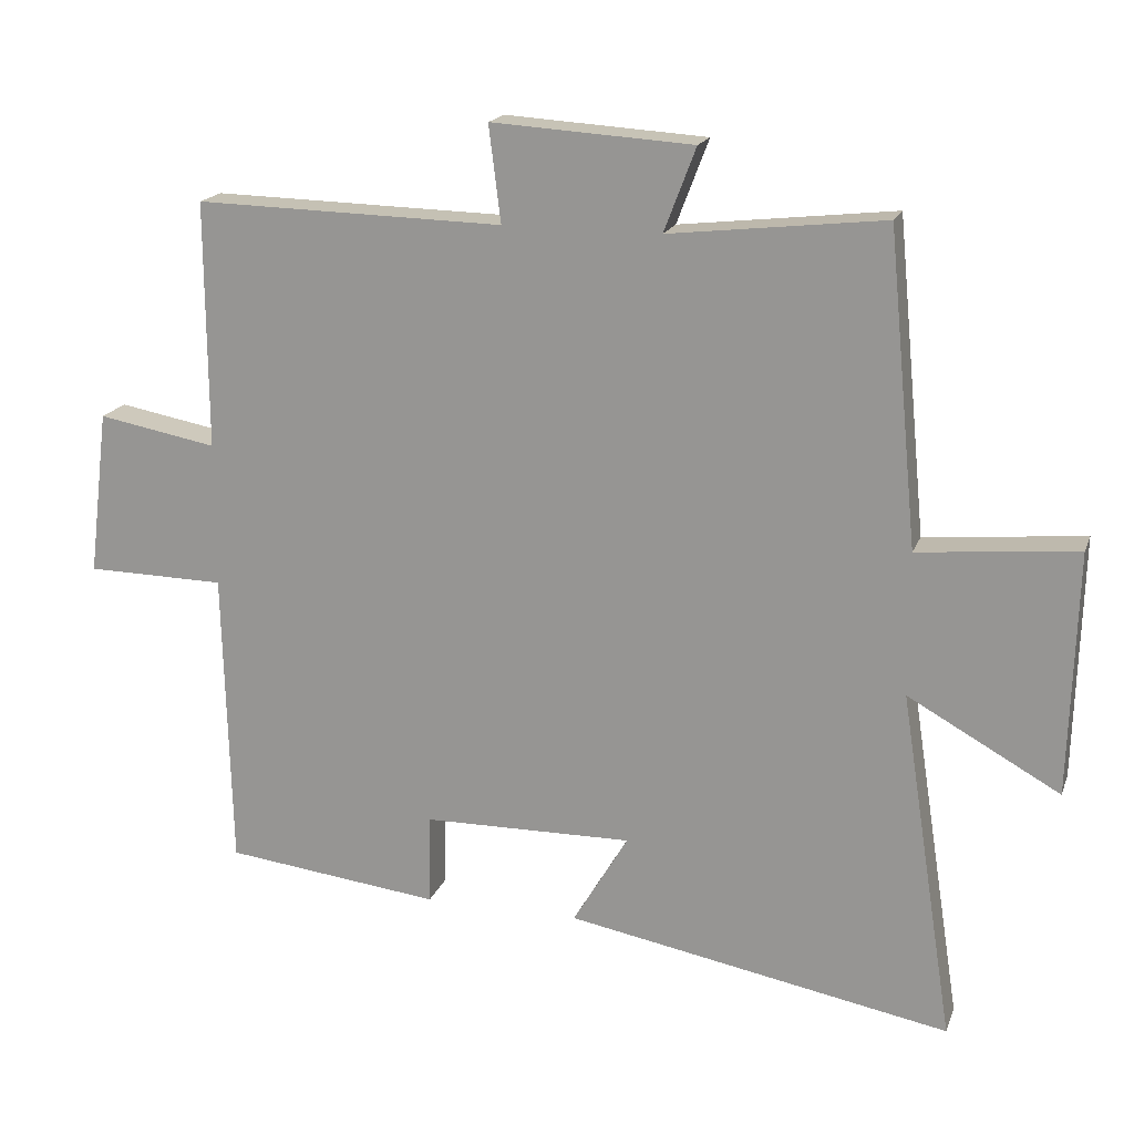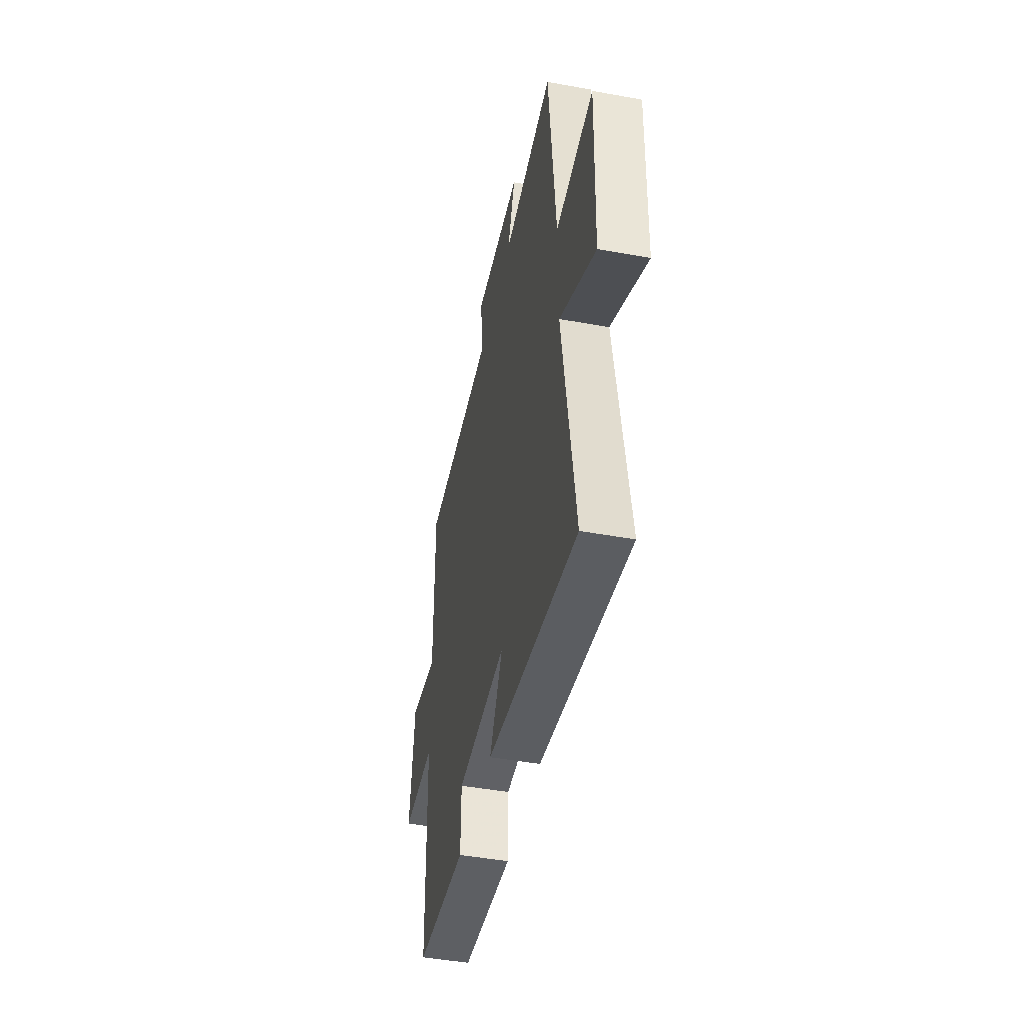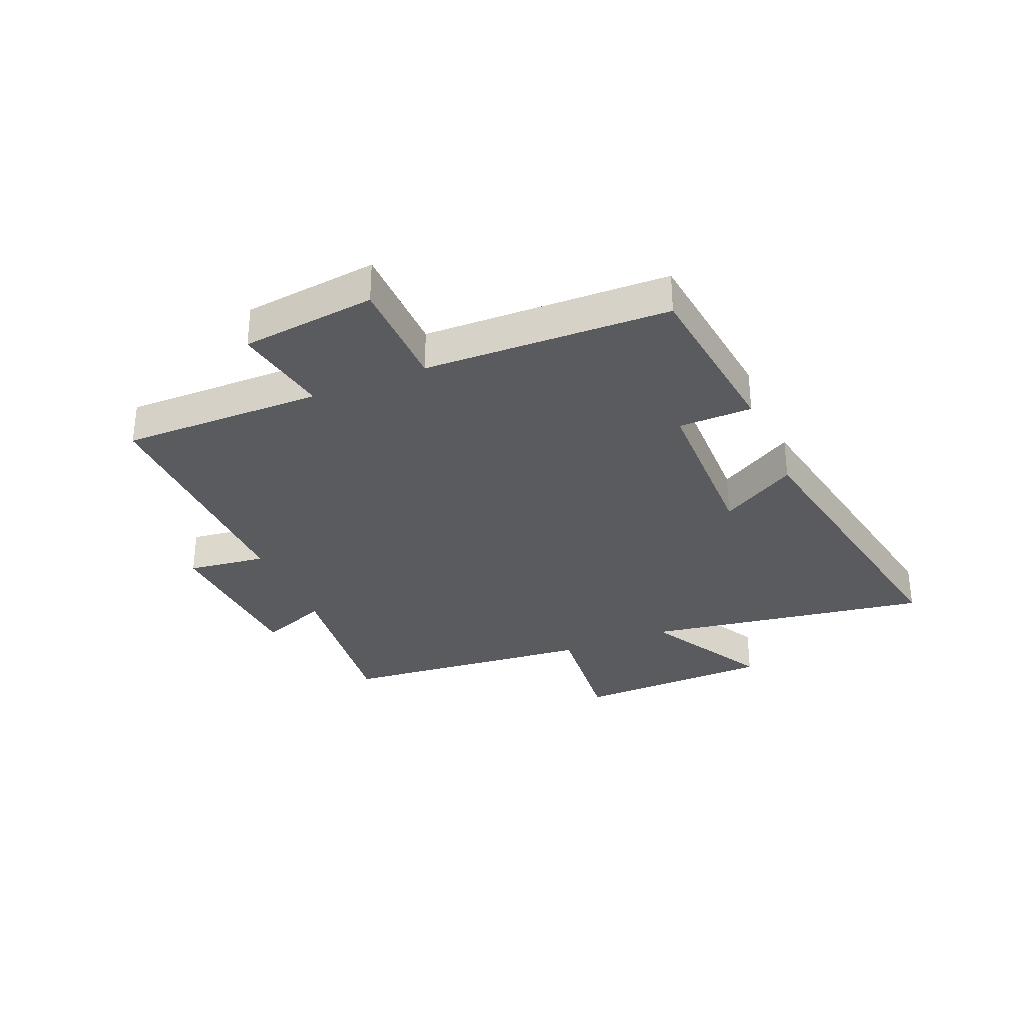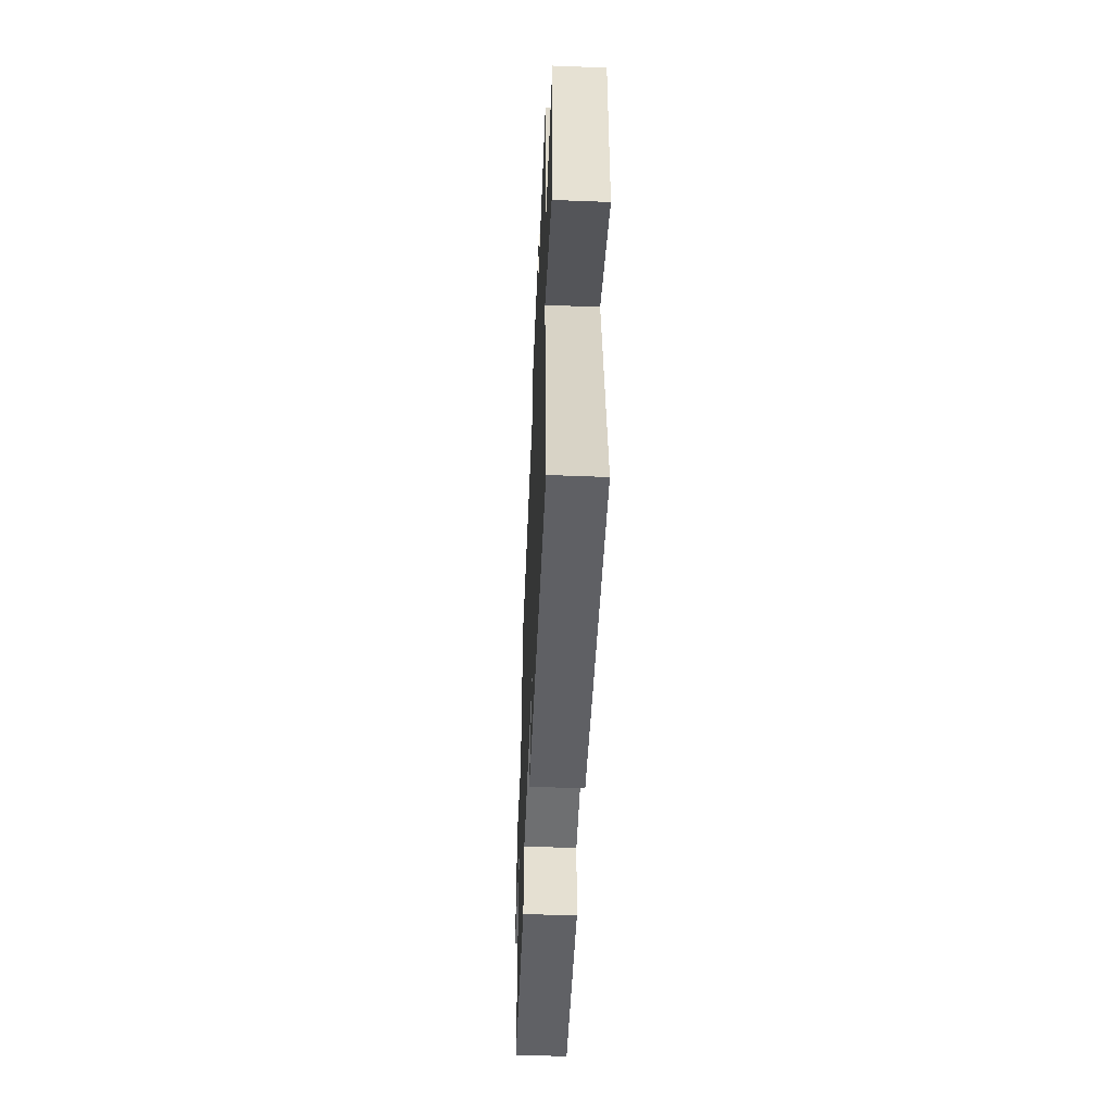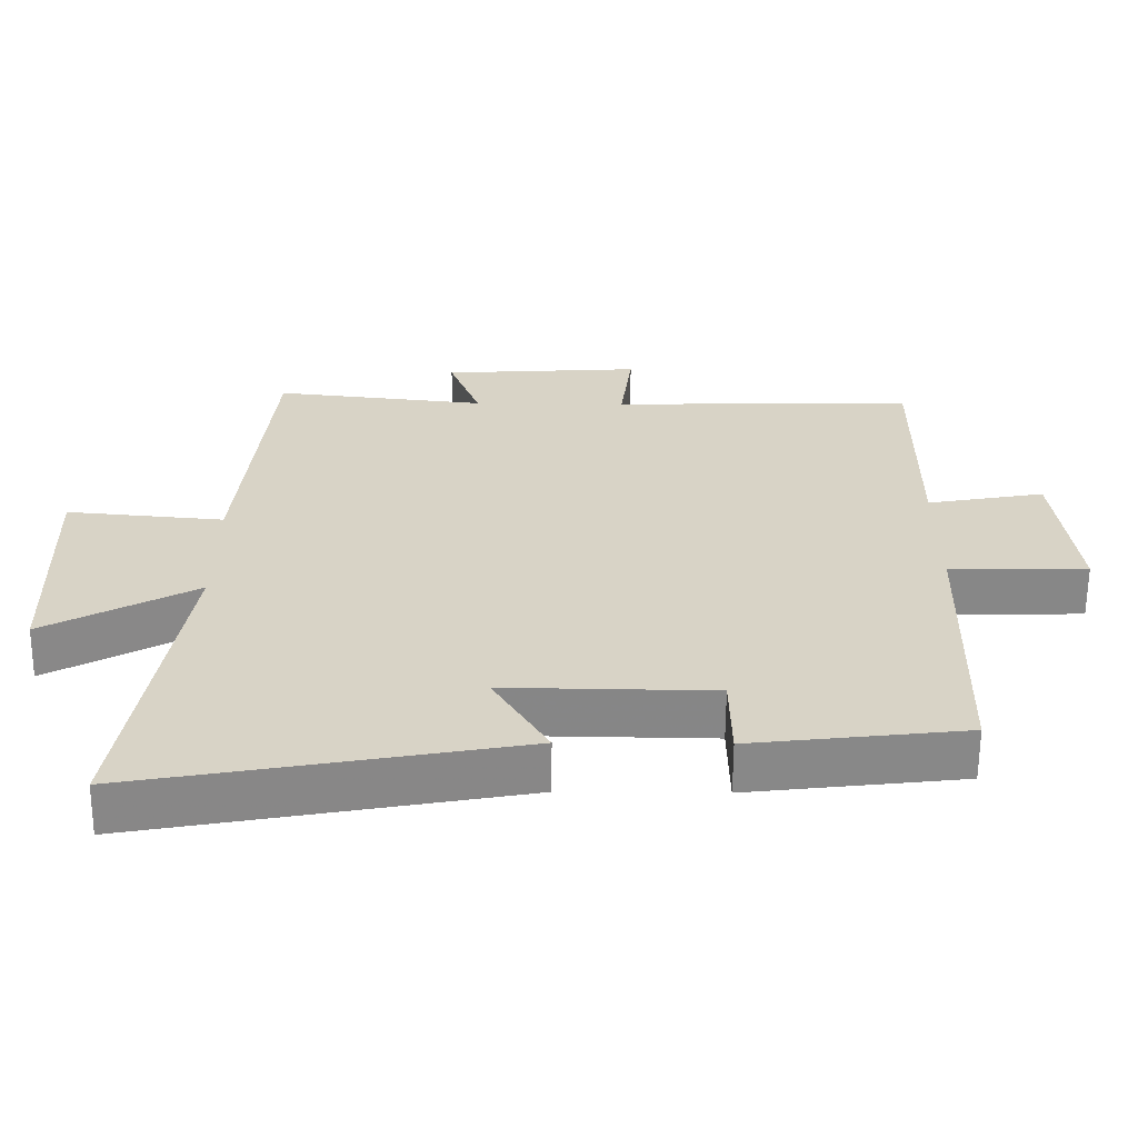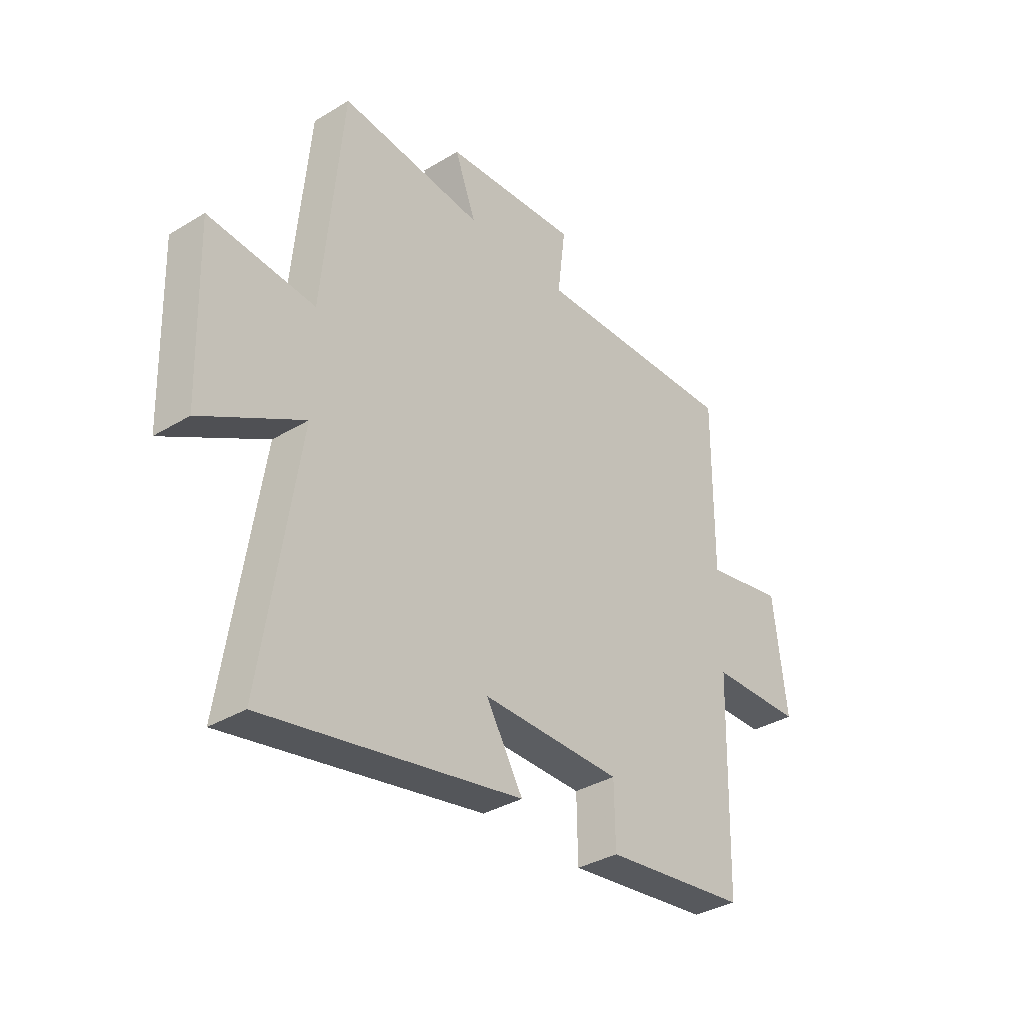
<metadata>
{"format":"obj","ext":"obj","renderer":"f3d","projection":"perspective","resolution":1024,"background":"white","views":[{"elev":17.9,"azim":-163.5,"up":"+Z"},{"elev":-46.4,"azim":-101.7,"up":"+Z"},{"elev":-32.0,"azim":112.6,"up":"+Y"},{"elev":-53.8,"azim":-92.4,"up":"+Z"},{"elev":-62.3,"azim":-0.4,"up":"+Z"},{"elev":-35.0,"azim":-51.0,"up":"+Z"}]}
</metadata>
<code>
v -0.576 0.07 -0.6
v -0.5 0.07 -0.108
v -0.714 0.07 -0.227
v -0.724 0.07 0.115
v -0.5 0.07 0.094
v -0.458 0.07 0.534
v -0.155 0.07 0.5
v -0.2 0.07 0.618
v 0.084 0.07 0.636
v 0.067 0.07 0.5
v 0.502 0.07 0.51
v 0.5 0.07 0.162
v 0.668 0.07 0.193
v 0.696 0.07 -0.039
v 0.5 0.07 -0.042
v 0.489 0.07 -0.464
v 0.185 0.07 -0.5
v 0.183 0.07 -0.373
v -0.113 0.07 -0.369
v -0.035 0.07 -0.5
v -0.576 0 -0.6
v -0.5 0 -0.108
v -0.714 0 -0.227
v -0.724 0 0.115
v -0.5 0 0.094
v -0.458 0 0.534
v -0.155 0 0.5
v -0.2 0 0.618
v 0.084 0 0.636
v 0.067 0 0.5
v 0.502 0 0.51
v 0.5 0 0.162
v 0.668 0 0.193
v 0.696 0 -0.039
v 0.5 0 -0.042
v 0.489 0 -0.464
v 0.185 0 -0.5
v 0.183 0 -0.373
v -0.113 0 -0.369
v -0.035 0 -0.5
f 19 20 1 2
f 18 19 2
f 15 16 17 18
f 15 18 2
f 12 13 14 15
f 12 15 2
f 10 11 12 2
f 7 8 9 10
f 7 10 2 3
f 5 6 7
f 5 7 3
f 3 4 5
f 22 21 40 39
f 22 39 38
f 38 37 36 35
f 22 38 35
f 35 34 33 32
f 22 35 32
f 22 32 31 30
f 30 29 28 27
f 23 22 30 27
f 27 26 25
f 23 27 25
f 25 24 23
f 1 21 22 2
f 2 22 23 3
f 3 23 24 4
f 4 24 25 5
f 5 25 26 6
f 6 26 27 7
f 7 27 28 8
f 8 28 29 9
f 9 29 30 10
f 10 30 31 11
f 11 31 32 12
f 12 32 33 13
f 13 33 34 14
f 14 34 35 15
f 15 35 36 16
f 16 36 37 17
f 17 37 38 18
f 18 38 39 19
f 19 39 40 20
f 20 40 21 1

</code>
